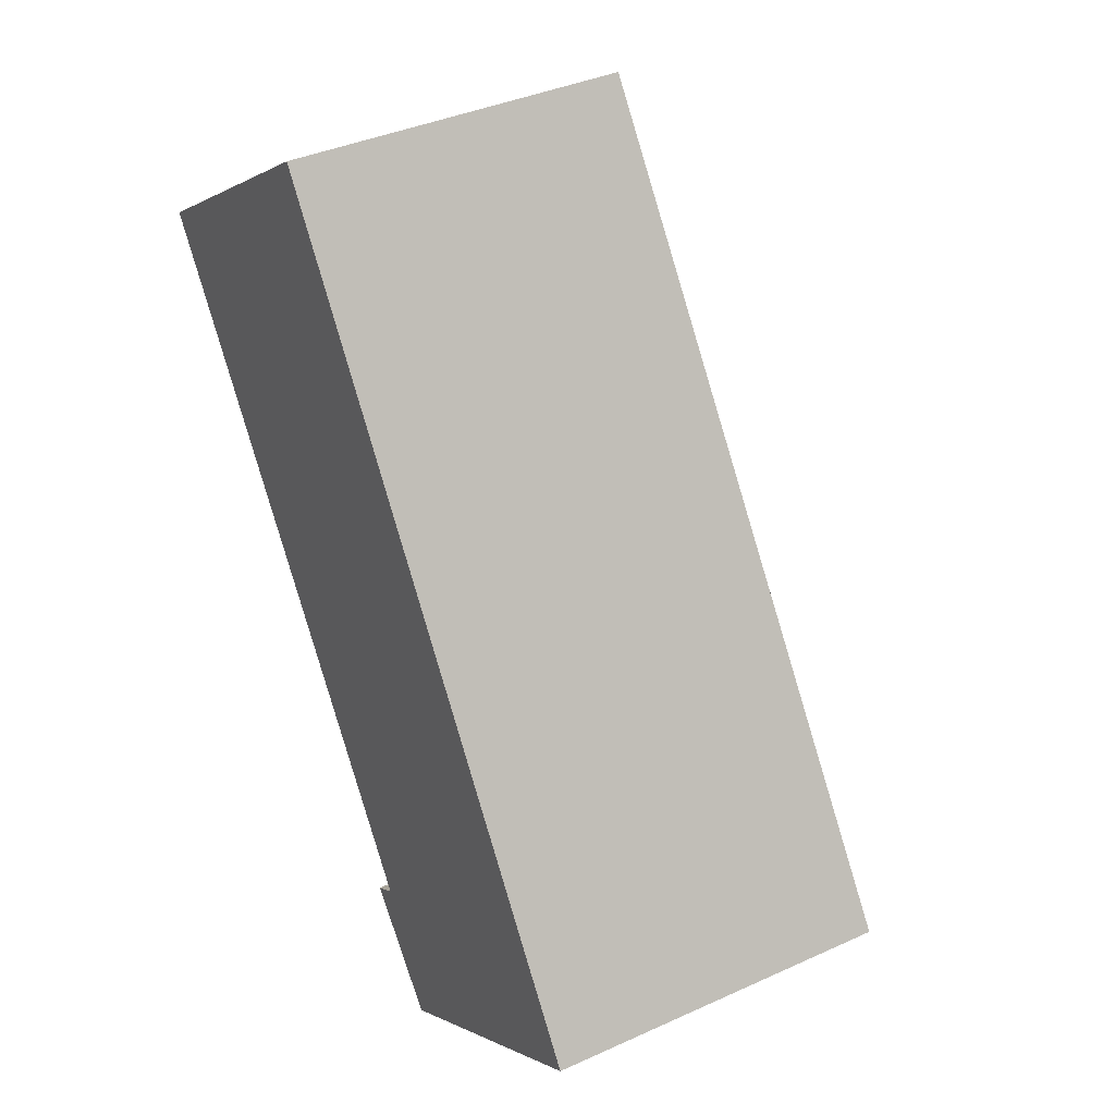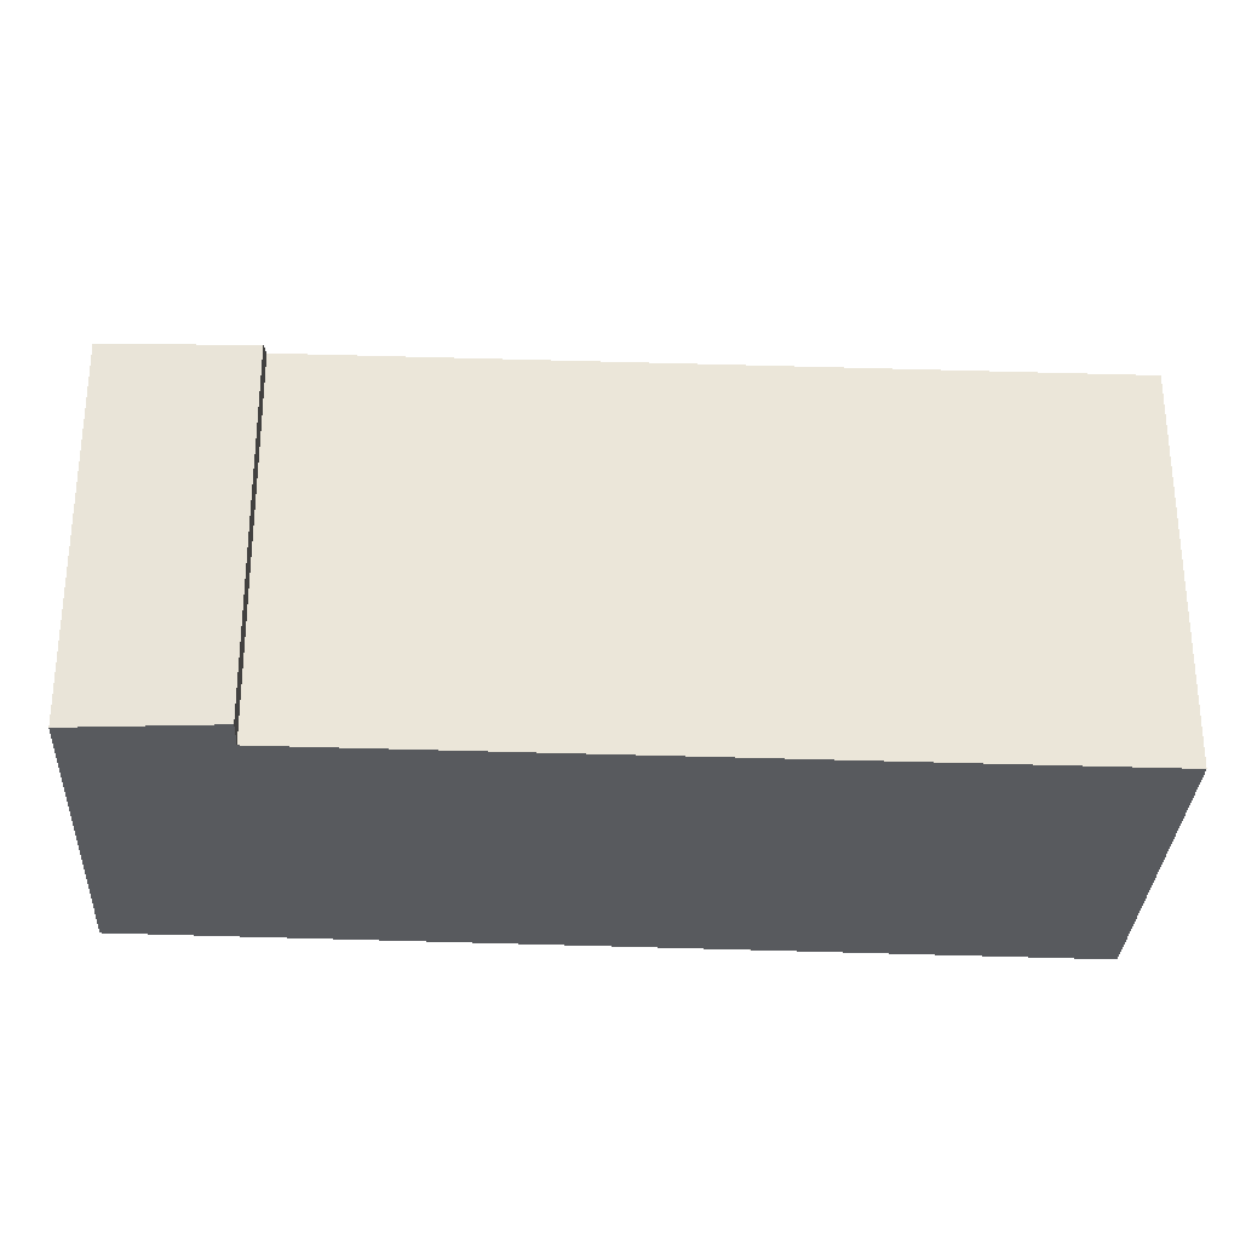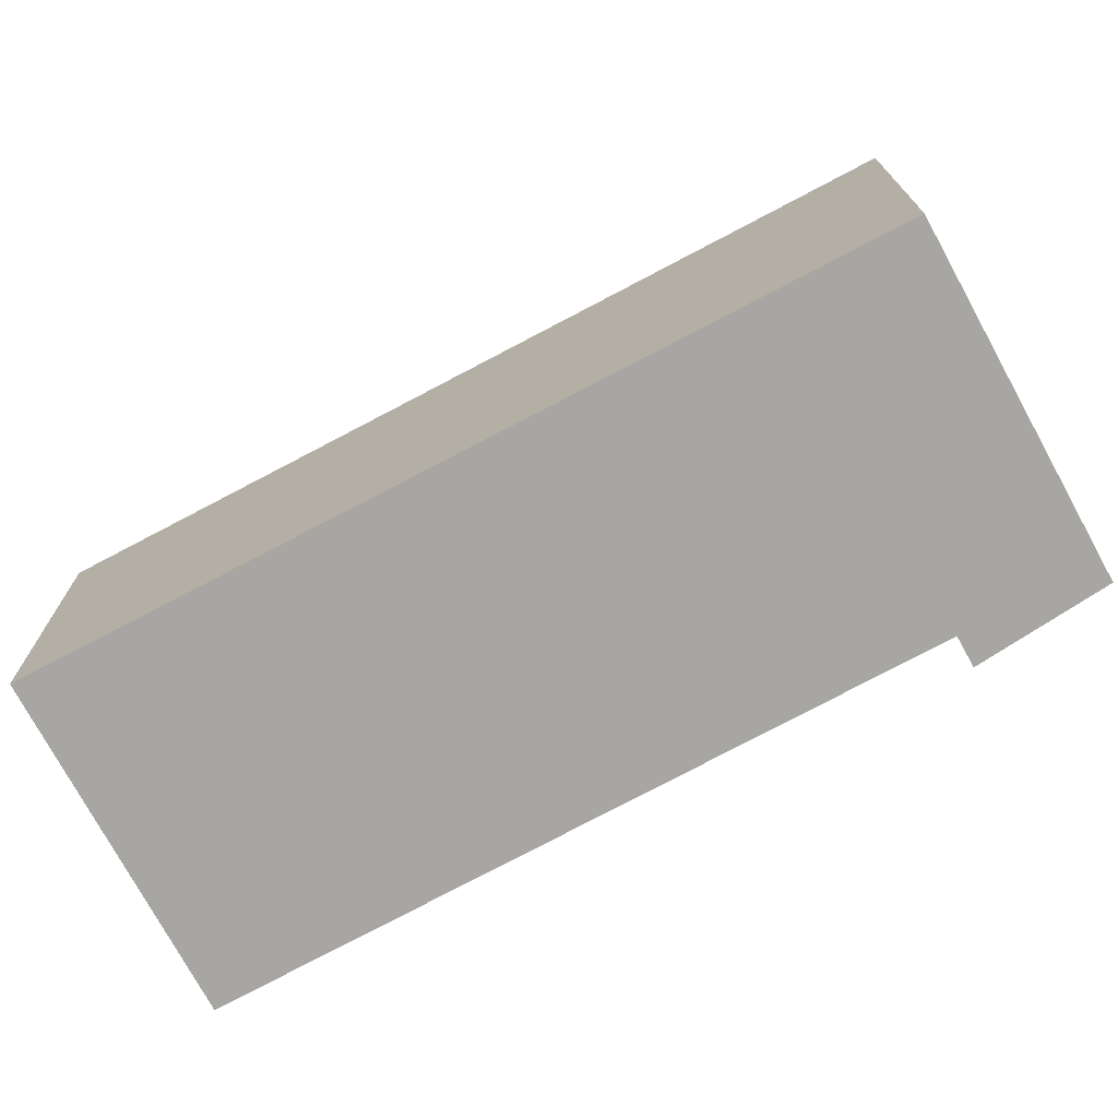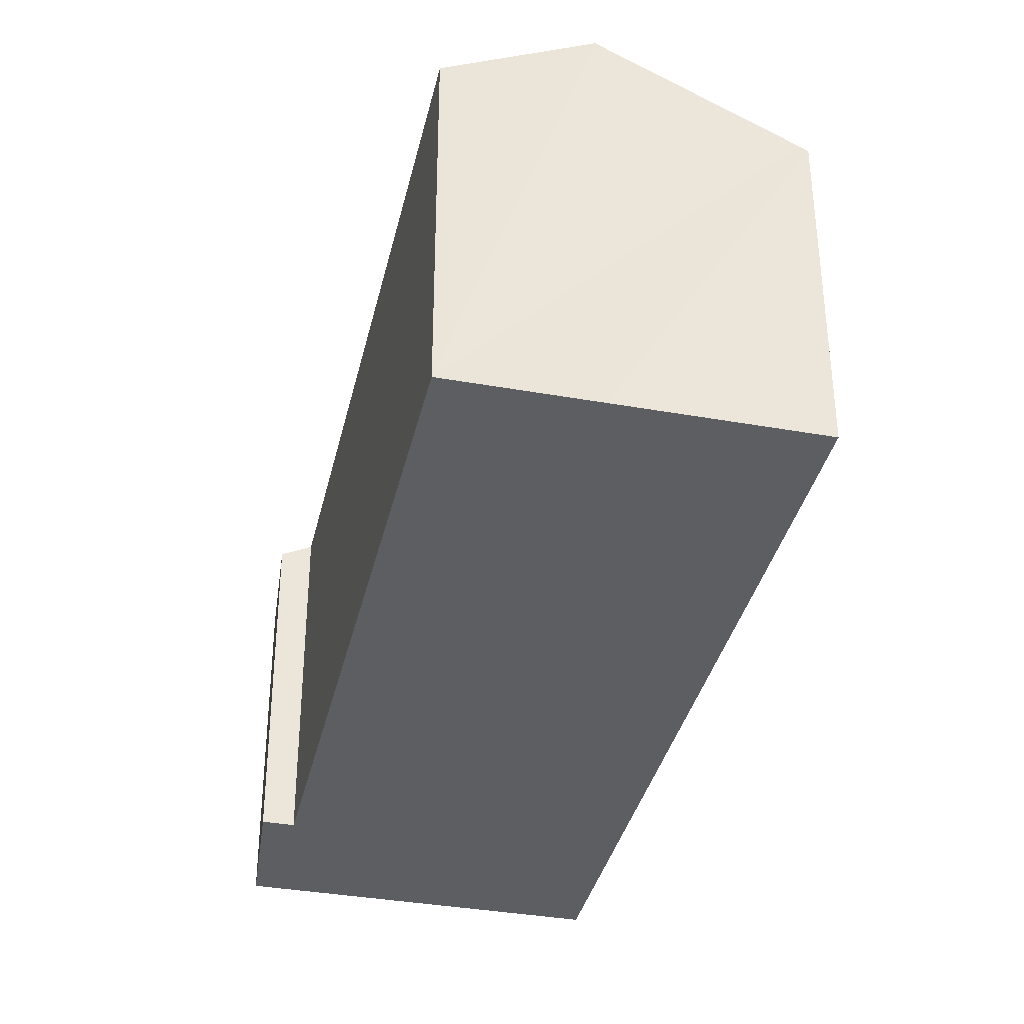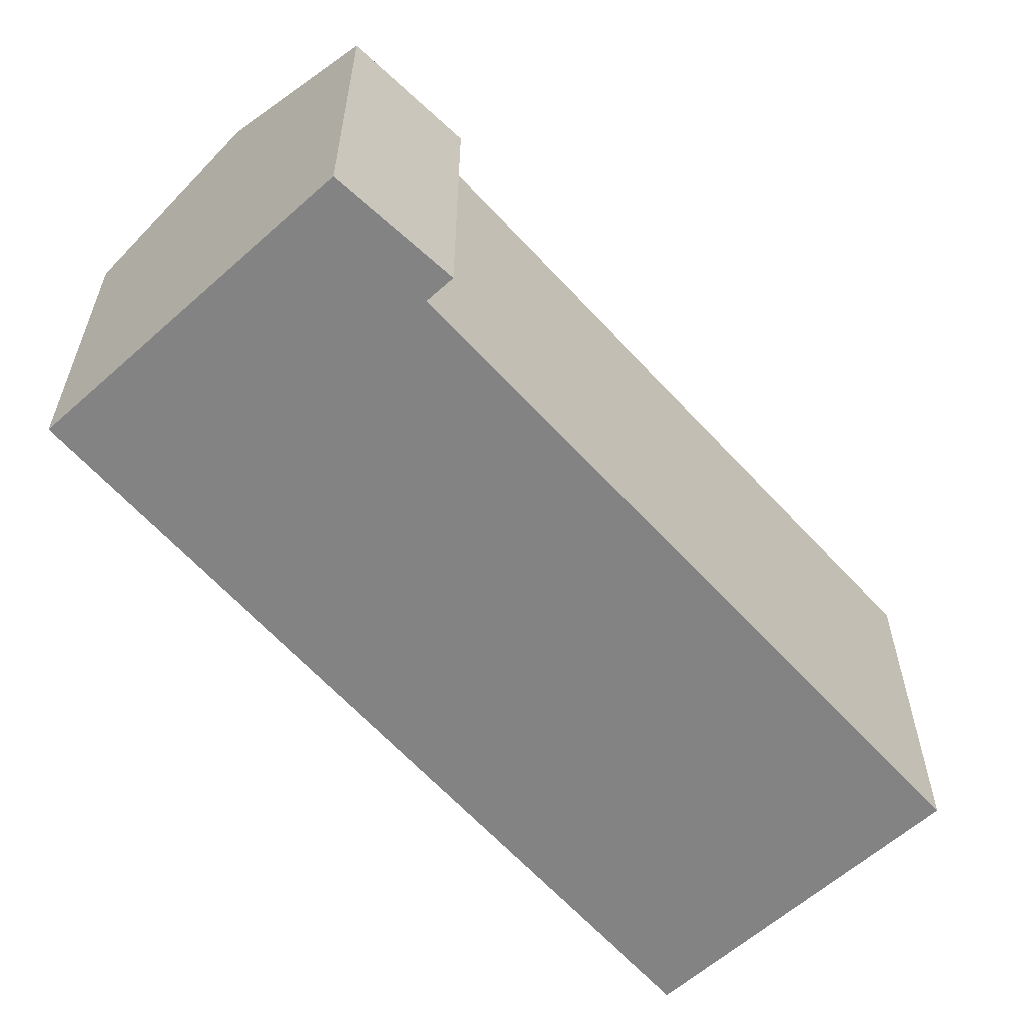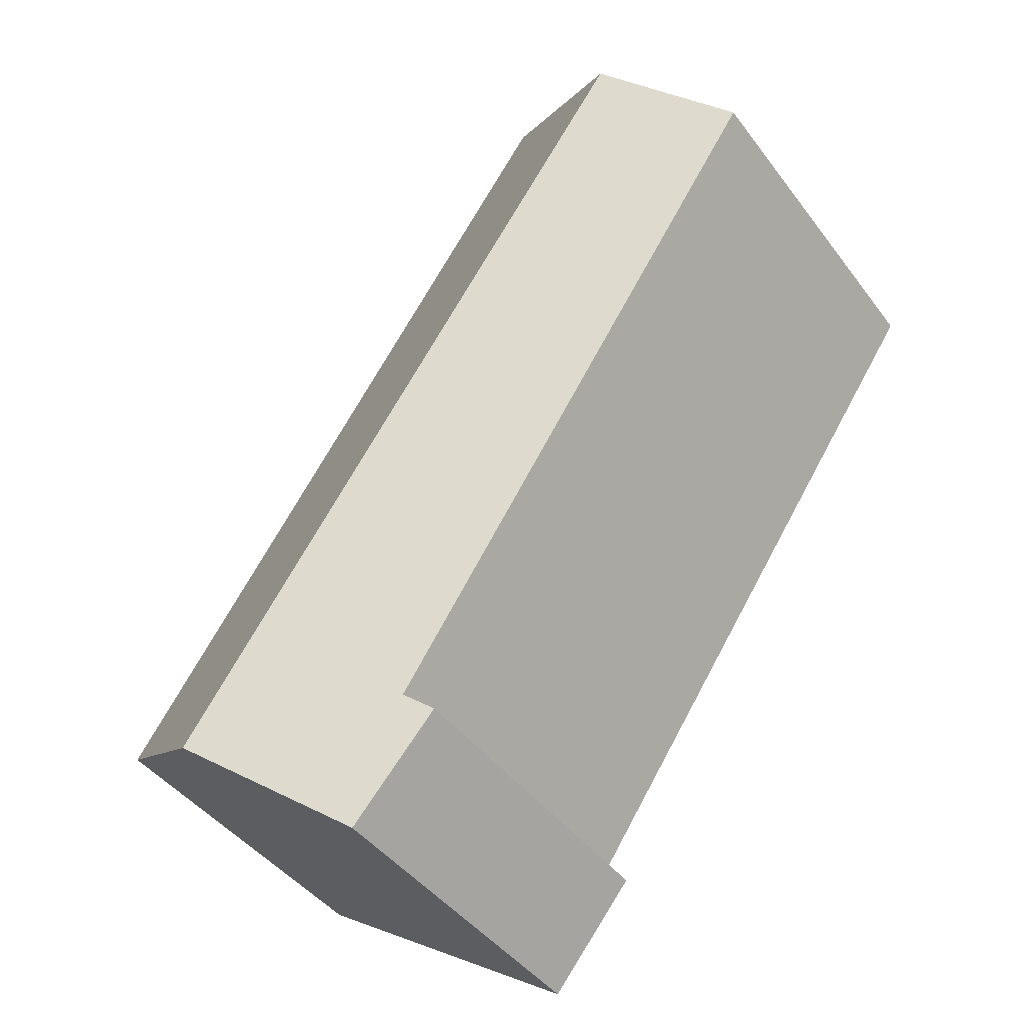
<metadata>
{"format":"obj","ext":"obj","renderer":"f3d","projection":"perspective","resolution":1024,"background":"white","views":[{"elev":38.1,"azim":60.0,"up":"+Z"},{"elev":-31.1,"azim":-127.3,"up":"+Y"},{"elev":-74.1,"azim":84.0,"up":"+Y"},{"elev":-37.6,"azim":-47.2,"up":"+Y"},{"elev":-61.1,"azim":-172.3,"up":"+Y"},{"elev":-43.4,"azim":-146.1,"up":"+Z"}]}
</metadata>
<code>
v  14.29 10.06 -14.45
v  10.68 7.929 -1.629
v  17.68 8.078 -12.1
v  2.775 10.06 1.894
v  6.585 7.842 4.495
v  6.435 7.929 4.393
v  8.909 7.977 -14.34
v  10.92 8.089 -16.78
v  9.516 8.333 -13.91
v  0 8.445 5.171e-16
v  9.516 8.519e-16 -13.91
v  8.909 8.778e-16 -14.34
v  0 0 0
v  2.775 -1.16e-16 1.894
v  6.585 -2.752e-16 4.495
v  6.435 -2.69e-16 4.393
v  10.92 1.028e-15 -16.78
v  10.68 9.975e-17 -1.629
v  17.68 7.41e-16 -12.1
v  14.29 8.847e-16 -14.45
g defaultobject
f 1 2 3
f 2 1 4
f 2 4 5
f 5 4 6
f 7 1 8
f 1 7 9
f 1 9 4
f 4 9 10
f 7 11 9
f 11 7 12
f 13 4 10
f 4 13 6
f 6 13 5
f 5 13 14
f 5 14 15
f 15 14 16
f 9 13 10
f 13 9 11
f 17 7 8
f 7 17 12
f 15 2 5
f 2 15 3
f 3 15 18
f 3 18 19
f 19 1 3
f 1 19 8
f 8 19 17
f 17 19 20
f 17 11 12
f 11 14 13
f 14 11 16
f 16 11 15
f 15 11 18
f 18 11 19
f 19 11 17
f 19 17 20

</code>
